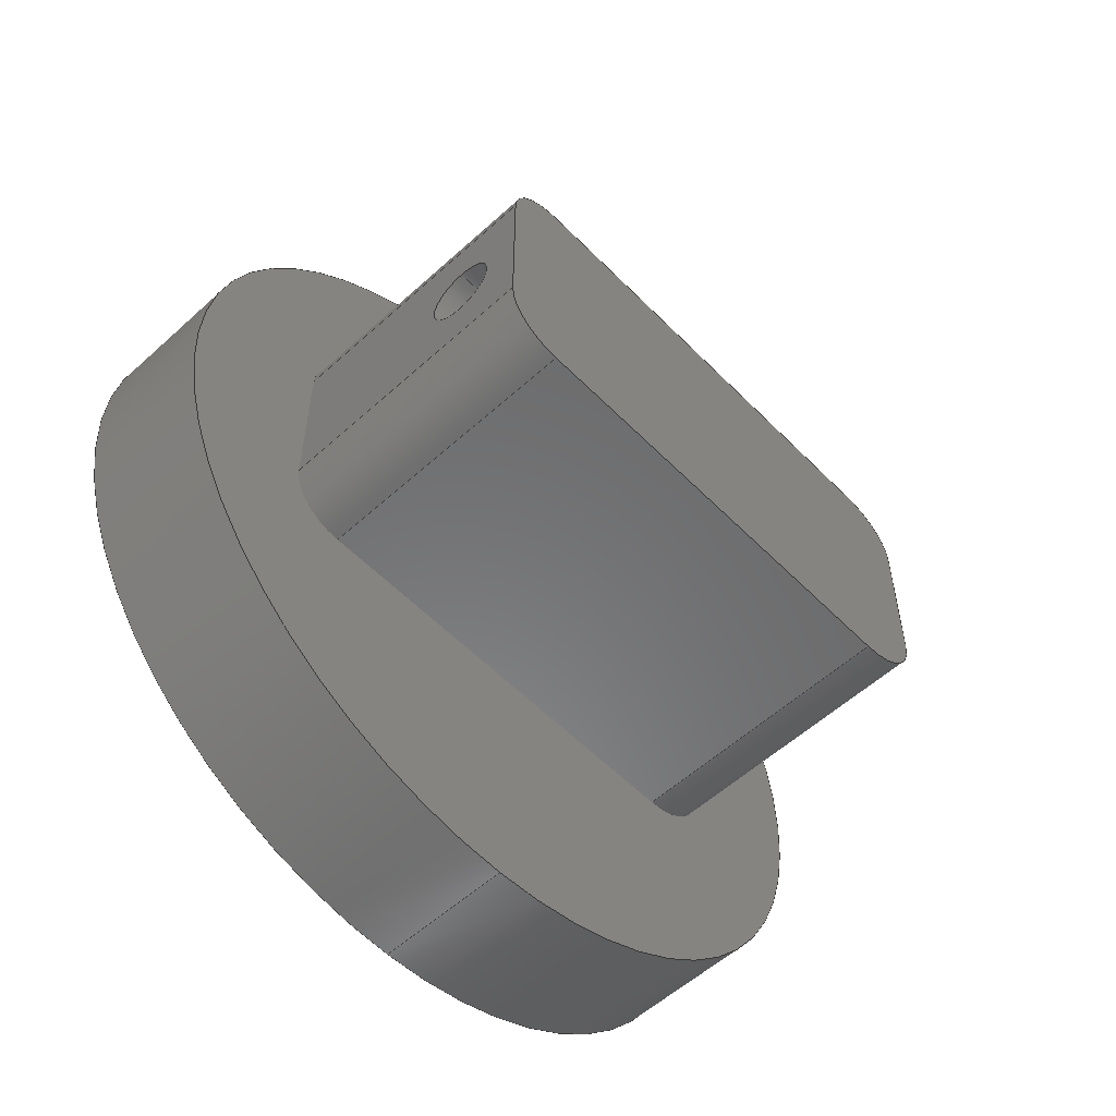
<metadata>
{"format":"step","ext":"step","renderer":"f3d","projection":"perspective","resolution":1024,"background":"white","views":[{"elev":-56.2,"azim":-136.5,"up":"+Z"}]}
</metadata>
<code>
ISO-10303-21;
DATA;
#1=CARTESIAN_POINT('',(0,0,0));
#2=DIRECTION('',(1,0,0));
#3=DIRECTION('',(0,0,-1));
#4=AXIS2_PLACEMENT_3D('',#1,#2,#3);
#5=CARTESIAN_POINT('',(0,0,0));
#6=DIRECTION('',(1,0,0));
#7=DIRECTION('',(0,0,1));
#8=AXIS2_PLACEMENT_3D('',#5,#6,#7);
#9=DIRECTION('',(0,0,-1));
#10=VECTOR('',#9,12);
#11=CARTESIAN_POINT('',(0,20,6));
#12=LINE('',#11,#10);
#13=DIRECTION('',(0,-1,0));
#14=VECTOR('',#13,31);
#15=CARTESIAN_POINT('',(0,16,-10));
#16=LINE('',#15,#14);
#17=DIRECTION('',(0,0,1));
#18=VECTOR('',#17,11);
#19=CARTESIAN_POINT('',(0,-20,-5));
#20=LINE('',#19,#18);
#21=DIRECTION('',(0,1,0));
#22=VECTOR('',#21,32);
#23=CARTESIAN_POINT('',(0,-16,10));
#24=LINE('',#23,#22);
#25=DIRECTION('',(1,0,0));
#26=VECTOR('',#25,10);
#27=CARTESIAN_POINT('',(0,0,-30));
#28=LINE('',#27,#26);
#29=DIRECTION('',(1,0,0));
#30=VECTOR('',#29,10);
#31=CARTESIAN_POINT('',(0,0,30));
#32=LINE('',#31,#30);
#33=CARTESIAN_POINT('',(10,0,0));
#34=DIRECTION('',(1,0,0));
#35=DIRECTION('',(0,0,-1));
#36=AXIS2_PLACEMENT_3D('',#33,#34,#35);
#37=CARTESIAN_POINT('',(10,0,0));
#38=DIRECTION('',(1,0,0));
#39=DIRECTION('',(0,0,1));
#40=AXIS2_PLACEMENT_3D('',#37,#38,#39);
#41=CARTESIAN_POINT('',(-15,20,0));
#42=DIRECTION('',(0,-1,0));
#43=DIRECTION('',(0,0,1));
#44=AXIS2_PLACEMENT_3D('',#41,#42,#43);
#45=CARTESIAN_POINT('',(-15,20,0));
#46=DIRECTION('',(0,-1,0));
#47=DIRECTION('',(0,0,-1));
#48=AXIS2_PLACEMENT_3D('',#45,#46,#47);
#49=DIRECTION('',(1,0,0));
#50=VECTOR('',#49,20);
#51=CARTESIAN_POINT('',(-20,20,6));
#52=LINE('',#51,#50);
#53=DIRECTION('',(1,0,0));
#54=VECTOR('',#53,20);
#55=CARTESIAN_POINT('',(-20,20,-6));
#56=LINE('',#55,#54);
#57=DIRECTION('',(0,1,0));
#58=VECTOR('',#57,40);
#59=CARTESIAN_POINT('',(-15,-20,2.5));
#60=LINE('',#59,#58);
#61=CARTESIAN_POINT('',(-15,-20,0));
#62=DIRECTION('',(0,-1,0));
#63=DIRECTION('',(0,0,1));
#64=AXIS2_PLACEMENT_3D('',#61,#62,#63);
#65=CARTESIAN_POINT('',(-15,-20,0));
#66=DIRECTION('',(0,-1,0));
#67=DIRECTION('',(0,0,-1));
#68=AXIS2_PLACEMENT_3D('',#65,#66,#67);
#69=DIRECTION('',(1,0,0));
#70=VECTOR('',#69,20);
#71=CARTESIAN_POINT('',(-20,-20,6));
#72=LINE('',#71,#70);
#73=DIRECTION('',(1,0,0));
#74=VECTOR('',#73,20);
#75=CARTESIAN_POINT('',(-20,-20,-5));
#76=LINE('',#75,#74);
#77=DIRECTION('',(0,1,0));
#78=VECTOR('',#77,40);
#79=CARTESIAN_POINT('',(-15,-20,-2.5));
#80=LINE('',#79,#78);
#81=CARTESIAN_POINT('',(0,-16,6));
#82=DIRECTION('',(1,0,0));
#83=DIRECTION('',(0,0,1));
#84=AXIS2_PLACEMENT_3D('',#81,#82,#83);
#85=CARTESIAN_POINT('',(-20,16,6));
#86=DIRECTION('',(-1,0,0));
#87=DIRECTION('',(0,0,1));
#88=AXIS2_PLACEMENT_3D('',#85,#86,#87);
#89=DIRECTION('',(0,1,0));
#90=VECTOR('',#89,32);
#91=CARTESIAN_POINT('',(-20,-16,10));
#92=LINE('',#91,#90);
#93=CARTESIAN_POINT('',(-20,-16,6));
#94=DIRECTION('',(-1,0,0));
#95=DIRECTION('',(0,-1,0));
#96=AXIS2_PLACEMENT_3D('',#93,#94,#95);
#97=DIRECTION('',(0,0,1));
#98=VECTOR('',#97,11);
#99=CARTESIAN_POINT('',(-20,-20,-5));
#100=LINE('',#99,#98);
#101=CARTESIAN_POINT('',(-20,-15,-5));
#102=DIRECTION('',(-1,0,0));
#103=DIRECTION('',(0,0,-1));
#104=AXIS2_PLACEMENT_3D('',#101,#102,#103);
#105=DIRECTION('',(0,-1,0));
#106=VECTOR('',#105,31);
#107=CARTESIAN_POINT('',(-20,16,-10));
#108=LINE('',#107,#106);
#109=CARTESIAN_POINT('',(-20,16,-6));
#110=DIRECTION('',(-1,0,0));
#111=DIRECTION('',(0,1,0));
#112=AXIS2_PLACEMENT_3D('',#109,#110,#111);
#113=DIRECTION('',(0,0,-1));
#114=VECTOR('',#113,12);
#115=CARTESIAN_POINT('',(-20,20,6));
#116=LINE('',#115,#114);
#117=CARTESIAN_POINT('',(0,16,6));
#118=DIRECTION('',(1,0,0));
#119=DIRECTION('',(0,1,0));
#120=AXIS2_PLACEMENT_3D('',#117,#118,#119);
#121=DIRECTION('',(1,0,0));
#122=VECTOR('',#121,20);
#123=CARTESIAN_POINT('',(-20,16,10));
#124=LINE('',#123,#122);
#125=DIRECTION('',(1,0,0));
#126=VECTOR('',#125,20);
#127=CARTESIAN_POINT('',(-20,-16,10));
#128=LINE('',#127,#126);
#129=CARTESIAN_POINT('',(0,-15,-5));
#130=DIRECTION('',(1,0,0));
#131=DIRECTION('',(0,-1,0));
#132=AXIS2_PLACEMENT_3D('',#129,#130,#131);
#133=DIRECTION('',(1,0,0));
#134=VECTOR('',#133,20);
#135=CARTESIAN_POINT('',(-20,16,-10));
#136=LINE('',#135,#134);
#137=DIRECTION('',(1,0,0));
#138=VECTOR('',#137,20);
#139=CARTESIAN_POINT('',(-20,-15,-10));
#140=LINE('',#139,#138);
#141=CARTESIAN_POINT('',(0,16,-6));
#142=DIRECTION('',(1,0,0));
#143=DIRECTION('',(0,0,-1));
#144=AXIS2_PLACEMENT_3D('',#141,#142,#143);
#145=CARTESIAN_POINT('',(0,0,-30));
#146=CARTESIAN_POINT('',(0,0,30));
#147=VERTEX_POINT('',#145);
#148=VERTEX_POINT('',#146);
#149=CARTESIAN_POINT('',(10,0,-30));
#150=CARTESIAN_POINT('',(10,0,30));
#151=VERTEX_POINT('',#149);
#152=VERTEX_POINT('',#150);
#153=CARTESIAN_POINT('',(-15,-20,2.5));
#154=CARTESIAN_POINT('',(-15,-20,-2.5));
#155=VERTEX_POINT('',#153);
#156=VERTEX_POINT('',#154);
#157=CARTESIAN_POINT('',(-15,20,2.5));
#158=CARTESIAN_POINT('',(-15,20,-2.5));
#159=VERTEX_POINT('',#157);
#160=VERTEX_POINT('',#158);
#161=CARTESIAN_POINT('',(-20,16,10));
#162=CARTESIAN_POINT('',(0,16,10));
#163=VERTEX_POINT('',#161);
#164=VERTEX_POINT('',#162);
#165=CARTESIAN_POINT('',(-20,20,6));
#166=VERTEX_POINT('',#165);
#167=CARTESIAN_POINT('',(0,20,6));
#168=VERTEX_POINT('',#167);
#169=CARTESIAN_POINT('',(-20,20,-6));
#170=CARTESIAN_POINT('',(0,20,-6));
#171=VERTEX_POINT('',#169);
#172=VERTEX_POINT('',#170);
#173=CARTESIAN_POINT('',(-20,16,-10));
#174=VERTEX_POINT('',#173);
#175=CARTESIAN_POINT('',(0,16,-10));
#176=VERTEX_POINT('',#175);
#177=CARTESIAN_POINT('',(-20,-20,6));
#178=CARTESIAN_POINT('',(0,-20,6));
#179=VERTEX_POINT('',#177);
#180=VERTEX_POINT('',#178);
#181=CARTESIAN_POINT('',(-20,-16,10));
#182=VERTEX_POINT('',#181);
#183=CARTESIAN_POINT('',(0,-16,10));
#184=VERTEX_POINT('',#183);
#185=CARTESIAN_POINT('',(-20,-15,-10));
#186=CARTESIAN_POINT('',(0,-15,-10));
#187=VERTEX_POINT('',#185);
#188=VERTEX_POINT('',#186);
#189=CARTESIAN_POINT('',(-20,-20,-5));
#190=VERTEX_POINT('',#189);
#191=CARTESIAN_POINT('',(0,-20,-5));
#192=VERTEX_POINT('',#191);
#193=CARTESIAN_POINT('',(0,0,0));
#194=DIRECTION('',(1,0,0));
#195=DIRECTION('',(0,0,-1));
#196=AXIS2_PLACEMENT_3D('',#193,#194,#195);
#197=PLANE('',#196);
#198=ORIENTED_EDGE('',*,*,#451,.T.);
#199=ORIENTED_EDGE('',*,*,#452,.T.);
#200=EDGE_LOOP('',(#198,#199));
#201=FACE_OUTER_BOUND('',#200,.F.);
#202=ORIENTED_EDGE('',*,*,#453,.T.);
#203=ORIENTED_EDGE('',*,*,#454,.F.);
#204=ORIENTED_EDGE('',*,*,#455,.T.);
#205=ORIENTED_EDGE('',*,*,#456,.F.);
#206=ORIENTED_EDGE('',*,*,#457,.T.);
#207=ORIENTED_EDGE('',*,*,#458,.F.);
#208=ORIENTED_EDGE('',*,*,#459,.T.);
#209=ORIENTED_EDGE('',*,*,#460,.F.);
#210=EDGE_LOOP('',(#202,#203,#204,#205,#206,#207,#208,#209));
#211=FACE_BOUND('',#210,.F.);
#212=ADVANCED_FACE('',(#201,#211),#197,.F.);
#213=CARTESIAN_POINT('',(0,0,0));
#214=DIRECTION('',(1,0,0));
#215=DIRECTION('',(0,0,-1));
#216=AXIS2_PLACEMENT_3D('',#213,#214,#215);
#217=CYLINDRICAL_SURFACE('',#216,30);
#218=ORIENTED_EDGE('',*,*,#451,.F.);
#219=ORIENTED_EDGE('',*,*,#461,.T.);
#220=ORIENTED_EDGE('',*,*,#462,.T.);
#221=ORIENTED_EDGE('',*,*,#463,.F.);
#222=EDGE_LOOP('',(#218,#219,#220,#221));
#223=FACE_OUTER_BOUND('',#222,.F.);
#224=ADVANCED_FACE('',(#223),#217,.T.);
#225=CARTESIAN_POINT('',(0,0,0));
#226=DIRECTION('',(1,0,0));
#227=DIRECTION('',(0,0,-1));
#228=AXIS2_PLACEMENT_3D('',#225,#226,#227);
#229=CYLINDRICAL_SURFACE('',#228,30);
#230=ORIENTED_EDGE('',*,*,#452,.F.);
#231=ORIENTED_EDGE('',*,*,#463,.T.);
#232=ORIENTED_EDGE('',*,*,#464,.T.);
#233=ORIENTED_EDGE('',*,*,#461,.F.);
#234=EDGE_LOOP('',(#230,#231,#232,#233));
#235=FACE_OUTER_BOUND('',#234,.F.);
#236=ADVANCED_FACE('',(#235),#229,.T.);
#237=CARTESIAN_POINT('',(10,0,0));
#238=DIRECTION('',(1,0,0));
#239=DIRECTION('',(0,0,-1));
#240=AXIS2_PLACEMENT_3D('',#237,#238,#239);
#241=PLANE('',#240);
#242=ORIENTED_EDGE('',*,*,#462,.F.);
#243=ORIENTED_EDGE('',*,*,#464,.F.);
#244=EDGE_LOOP('',(#242,#243));
#245=FACE_OUTER_BOUND('',#244,.F.);
#246=ADVANCED_FACE('',(#245),#241,.T.);
#247=CARTESIAN_POINT('',(0,20,10));
#248=DIRECTION('',(0,1,0));
#249=DIRECTION('',(0,0,-1));
#250=AXIS2_PLACEMENT_3D('',#247,#248,#249);
#251=PLANE('',#250);
#252=ORIENTED_EDGE('',*,*,#465,.F.);
#253=ORIENTED_EDGE('',*,*,#466,.T.);
#254=ORIENTED_EDGE('',*,*,#467,.T.);
#255=ORIENTED_EDGE('',*,*,#453,.F.);
#256=EDGE_LOOP('',(#252,#253,#254,#255));
#257=FACE_OUTER_BOUND('',#256,.F.);
#258=ORIENTED_EDGE('',*,*,#468,.F.);
#259=ORIENTED_EDGE('',*,*,#469,.F.);
#260=EDGE_LOOP('',(#258,#259));
#261=FACE_BOUND('',#260,.F.);
#262=ADVANCED_FACE('',(#257,#261),#251,.T.);
#263=CARTESIAN_POINT('',(-15,-20,0));
#264=DIRECTION('',(0,-1,0));
#265=DIRECTION('',(0,0,1));
#266=AXIS2_PLACEMENT_3D('',#263,#264,#265);
#267=CYLINDRICAL_SURFACE('',#266,2.5);
#268=ORIENTED_EDGE('',*,*,#470,.F.);
#269=ORIENTED_EDGE('',*,*,#471,.T.);
#270=ORIENTED_EDGE('',*,*,#468,.T.);
#271=ORIENTED_EDGE('',*,*,#472,.F.);
#272=EDGE_LOOP('',(#268,#269,#270,#271));
#273=FACE_OUTER_BOUND('',#272,.F.);
#274=ADVANCED_FACE('',(#273),#267,.F.);
#275=CARTESIAN_POINT('',(0,-20,-10));
#276=DIRECTION('',(0,-1,0));
#277=DIRECTION('',(0,0,1));
#278=AXIS2_PLACEMENT_3D('',#275,#276,#277);
#279=PLANE('',#278);
#280=ORIENTED_EDGE('',*,*,#473,.T.);
#281=ORIENTED_EDGE('',*,*,#457,.F.);
#282=ORIENTED_EDGE('',*,*,#474,.F.);
#283=ORIENTED_EDGE('',*,*,#475,.T.);
#284=EDGE_LOOP('',(#280,#281,#282,#283));
#285=FACE_OUTER_BOUND('',#284,.F.);
#286=ORIENTED_EDGE('',*,*,#470,.T.);
#287=ORIENTED_EDGE('',*,*,#476,.T.);
#288=EDGE_LOOP('',(#286,#287));
#289=FACE_BOUND('',#288,.F.);
#290=ADVANCED_FACE('',(#285,#289),#279,.T.);
#291=CARTESIAN_POINT('',(-15,-20,0));
#292=DIRECTION('',(0,-1,0));
#293=DIRECTION('',(0,0,1));
#294=AXIS2_PLACEMENT_3D('',#291,#292,#293);
#295=CYLINDRICAL_SURFACE('',#294,2.5);
#296=ORIENTED_EDGE('',*,*,#476,.F.);
#297=ORIENTED_EDGE('',*,*,#472,.T.);
#298=ORIENTED_EDGE('',*,*,#469,.T.);
#299=ORIENTED_EDGE('',*,*,#471,.F.);
#300=EDGE_LOOP('',(#296,#297,#298,#299));
#301=FACE_OUTER_BOUND('',#300,.F.);
#302=ADVANCED_FACE('',(#301),#295,.F.);
#303=CARTESIAN_POINT('',(-59.11,-16,6));
#304=DIRECTION('',(1,0,0));
#305=DIRECTION('',(0,0,1));
#306=AXIS2_PLACEMENT_3D('',#303,#304,#305);
#307=CYLINDRICAL_SURFACE('',#306,4);
#308=ORIENTED_EDGE('',*,*,#473,.F.);
#309=ORIENTED_EDGE('',*,*,#477,.T.);
#310=ORIENTED_EDGE('',*,*,#478,.T.);
#311=ORIENTED_EDGE('',*,*,#458,.T.);
#312=EDGE_LOOP('',(#308,#309,#310,#311));
#313=FACE_OUTER_BOUND('',#312,.F.);
#314=ADVANCED_FACE('',(#313),#307,.T.);
#315=CARTESIAN_POINT('',(-20,0,0));
#316=DIRECTION('',(-1,0,0));
#317=DIRECTION('',(0,-1,0));
#318=AXIS2_PLACEMENT_3D('',#315,#316,#317);
#319=PLANE('',#318);
#320=ORIENTED_EDGE('',*,*,#479,.F.);
#321=ORIENTED_EDGE('',*,*,#480,.F.);
#322=ORIENTED_EDGE('',*,*,#477,.F.);
#323=ORIENTED_EDGE('',*,*,#475,.F.);
#324=ORIENTED_EDGE('',*,*,#481,.F.);
#325=ORIENTED_EDGE('',*,*,#482,.F.);
#326=ORIENTED_EDGE('',*,*,#483,.F.);
#327=ORIENTED_EDGE('',*,*,#466,.F.);
#328=EDGE_LOOP('',(#320,#321,#322,#323,#324,#325,#326,#327));
#329=FACE_OUTER_BOUND('',#328,.F.);
#330=ADVANCED_FACE('',(#329),#319,.T.);
#331=CARTESIAN_POINT('',(-59.11,16,6));
#332=DIRECTION('',(1,0,0));
#333=DIRECTION('',(0,1,0));
#334=AXIS2_PLACEMENT_3D('',#331,#332,#333);
#335=CYLINDRICAL_SURFACE('',#334,4);
#336=ORIENTED_EDGE('',*,*,#484,.F.);
#337=ORIENTED_EDGE('',*,*,#479,.T.);
#338=ORIENTED_EDGE('',*,*,#465,.T.);
#339=ORIENTED_EDGE('',*,*,#460,.T.);
#340=EDGE_LOOP('',(#336,#337,#338,#339));
#341=FACE_OUTER_BOUND('',#340,.F.);
#342=ADVANCED_FACE('',(#341),#335,.T.);
#343=CARTESIAN_POINT('',(0,-20,10));
#344=DIRECTION('',(0,0,1));
#345=DIRECTION('',(0,1,0));
#346=AXIS2_PLACEMENT_3D('',#343,#344,#345);
#347=PLANE('',#346);
#348=ORIENTED_EDGE('',*,*,#484,.T.);
#349=ORIENTED_EDGE('',*,*,#459,.F.);
#350=ORIENTED_EDGE('',*,*,#478,.F.);
#351=ORIENTED_EDGE('',*,*,#480,.T.);
#352=EDGE_LOOP('',(#348,#349,#350,#351));
#353=FACE_OUTER_BOUND('',#352,.F.);
#354=ADVANCED_FACE('',(#353),#347,.T.);
#355=CARTESIAN_POINT('',(-59.11,-15,-5));
#356=DIRECTION('',(1,0,0));
#357=DIRECTION('',(0,-1,0));
#358=AXIS2_PLACEMENT_3D('',#355,#356,#357);
#359=CYLINDRICAL_SURFACE('',#358,5);
#360=ORIENTED_EDGE('',*,*,#485,.F.);
#361=ORIENTED_EDGE('',*,*,#481,.T.);
#362=ORIENTED_EDGE('',*,*,#474,.T.);
#363=ORIENTED_EDGE('',*,*,#456,.T.);
#364=EDGE_LOOP('',(#360,#361,#362,#363));
#365=FACE_OUTER_BOUND('',#364,.F.);
#366=ADVANCED_FACE('',(#365),#359,.T.);
#367=CARTESIAN_POINT('',(0,20,-10));
#368=DIRECTION('',(0,0,-1));
#369=DIRECTION('',(0,-1,0));
#370=AXIS2_PLACEMENT_3D('',#367,#368,#369);
#371=PLANE('',#370);
#372=ORIENTED_EDGE('',*,*,#486,.F.);
#373=ORIENTED_EDGE('',*,*,#482,.T.);
#374=ORIENTED_EDGE('',*,*,#485,.T.);
#375=ORIENTED_EDGE('',*,*,#455,.F.);
#376=EDGE_LOOP('',(#372,#373,#374,#375));
#377=FACE_OUTER_BOUND('',#376,.F.);
#378=ADVANCED_FACE('',(#377),#371,.T.);
#379=CARTESIAN_POINT('',(-59.11,16,-6));
#380=DIRECTION('',(1,0,0));
#381=DIRECTION('',(0,0,-1));
#382=AXIS2_PLACEMENT_3D('',#379,#380,#381);
#383=CYLINDRICAL_SURFACE('',#382,4);
#384=ORIENTED_EDGE('',*,*,#467,.F.);
#385=ORIENTED_EDGE('',*,*,#483,.T.);
#386=ORIENTED_EDGE('',*,*,#486,.T.);
#387=ORIENTED_EDGE('',*,*,#454,.T.);
#388=EDGE_LOOP('',(#384,#385,#386,#387));
#389=FACE_OUTER_BOUND('',#388,.F.);
#390=ADVANCED_FACE('',(#389),#383,.T.);
#391=CLOSED_SHELL('',(#212,#224,#236,#246,#262,#274,#290,#302,#314,#330,#342,
#354,#366,#378,#390));
#392=MANIFOLD_SOLID_BREP('',#391);
#393=DIMENSIONAL_EXPONENTS(0,0,0,0,0,0,0);
#394=PLANE_ANGLE_MEASURE_WITH_UNIT(PLANE_ANGLE_MEASURE(0.01745),#488);
#395=(CONVERSION_BASED_UNIT('DEGREE',#394)NAMED_UNIT(*)PLANE_ANGLE_UNIT());
#396=UNCERTAINTY_MEASURE_WITH_UNIT(LENGTH_MEASURE(0.009003),#487,
'closure',
'Maximum model space distance between geometric entities at asserted connectivities');
#397=(GEOMETRIC_REPRESENTATION_CONTEXT(3)GLOBAL_UNCERTAINTY_ASSIGNED_CONTEXT((
#396))GLOBAL_UNIT_ASSIGNED_CONTEXT((#487,#395,#489))REPRESENTATION_CONTEXT
('ID1','3'));
#398=APPLICATION_CONTEXT(
'CONFIGURATION CONTROLLED 3D DESIGNS OF MECHANICAL PARTS AND ASSEMBLIES');
#399=APPLICATION_PROTOCOL_DEFINITION('international standard',
'config_control_design',1994,#398);
#400=DESIGN_CONTEXT('',#398,'design');
#401=MECHANICAL_CONTEXT('',#398,'mechanical');
#402=PRODUCT('UNIVERSAL_LINK_C_WOA','UNIVERSAL_LINK_C_WOA','NOT SPECIFIED',
(#401));
#403=PRODUCT_DEFINITION_FORMATION_WITH_SPECIFIED_SOURCE('19','LAST_VERSION',
#402,.MADE.);
#404=PRODUCT_CATEGORY('part','');
#405=PRODUCT_RELATED_PRODUCT_CATEGORY('detail','',(#402));
#406=PRODUCT_CATEGORY_RELATIONSHIP('','',#404,#405);
#407=SECURITY_CLASSIFICATION_LEVEL('unclassified');
#408=SECURITY_CLASSIFICATION('','',#407);
#409=CC_DESIGN_SECURITY_CLASSIFICATION(#408,(#403));
#410=APPROVAL_STATUS('approved');
#411=APPROVAL(#410,'');
#412=CC_DESIGN_APPROVAL(#411,(#408,#403,#491));
#413=CALENDAR_DATE(118,27,2);
#414=COORDINATED_UNIVERSAL_TIME_OFFSET(5,30,.AHEAD.);
#415=LOCAL_TIME(22,29,1,#414);
#416=DATE_AND_TIME(#413,#415);
#417=APPROVAL_DATE_TIME(#416,#411);
#418=DATE_TIME_ROLE('creation_date');
#419=CC_DESIGN_DATE_AND_TIME_ASSIGNMENT(#416,#418,(#491));
#420=DATE_TIME_ROLE('classification_date');
#421=CC_DESIGN_DATE_AND_TIME_ASSIGNMENT(#416,#420,(#408));
#422=PERSON('UNSPECIFIED','UNSPECIFIED',$,$,$,$);
#423=ORGANIZATION('UNSPECIFIED','UNSPECIFIED','UNSPECIFIED');
#424=PERSON_AND_ORGANIZATION(#422,#423);
#425=APPROVAL_ROLE('approver');
#426=APPROVAL_PERSON_ORGANIZATION(#424,#411,#425);
#427=PERSON_AND_ORGANIZATION_ROLE('creator');
#428=CC_DESIGN_PERSON_AND_ORGANIZATION_ASSIGNMENT(#424,#427,(#403,#491));
#429=PERSON_AND_ORGANIZATION_ROLE('design_supplier');
#430=CC_DESIGN_PERSON_AND_ORGANIZATION_ASSIGNMENT(#424,#429,(#403));
#431=PERSON_AND_ORGANIZATION_ROLE('classification_officer');
#432=CC_DESIGN_PERSON_AND_ORGANIZATION_ASSIGNMENT(#424,#431,(#408));
#433=PERSON_AND_ORGANIZATION_ROLE('design_owner');
#434=CC_DESIGN_PERSON_AND_ORGANIZATION_ASSIGNMENT(#424,#433,(#402));
#435=CIRCLE('',#4,30);
#436=CIRCLE('',#8,30);
#437=CIRCLE('',#36,30);
#438=CIRCLE('',#40,30);
#439=CIRCLE('',#44,2.5);
#440=CIRCLE('',#48,2.5);
#441=CIRCLE('',#64,2.5);
#442=CIRCLE('',#68,2.5);
#443=CIRCLE('',#84,4);
#444=CIRCLE('',#88,4);
#445=CIRCLE('',#96,4);
#446=CIRCLE('',#104,5);
#447=CIRCLE('',#112,4);
#448=CIRCLE('',#120,4);
#449=CIRCLE('',#132,5);
#450=CIRCLE('',#144,4);
#451=EDGE_CURVE('',#147,#148,#435,.T.);
#452=EDGE_CURVE('',#148,#147,#436,.T.);
#453=EDGE_CURVE('',#168,#172,#12,.T.);
#454=EDGE_CURVE('',#176,#172,#450,.T.);
#455=EDGE_CURVE('',#176,#188,#16,.T.);
#456=EDGE_CURVE('',#192,#188,#449,.T.);
#457=EDGE_CURVE('',#192,#180,#20,.T.);
#458=EDGE_CURVE('',#184,#180,#443,.T.);
#459=EDGE_CURVE('',#184,#164,#24,.T.);
#460=EDGE_CURVE('',#168,#164,#448,.T.);
#461=EDGE_CURVE('',#147,#151,#28,.T.);
#462=EDGE_CURVE('',#151,#152,#437,.T.);
#463=EDGE_CURVE('',#148,#152,#32,.T.);
#464=EDGE_CURVE('',#152,#151,#438,.T.);
#465=EDGE_CURVE('',#166,#168,#52,.T.);
#466=EDGE_CURVE('',#166,#171,#116,.T.);
#467=EDGE_CURVE('',#171,#172,#56,.T.);
#468=EDGE_CURVE('',#159,#160,#439,.T.);
#469=EDGE_CURVE('',#160,#159,#440,.T.);
#470=EDGE_CURVE('',#155,#156,#441,.T.);
#471=EDGE_CURVE('',#155,#159,#60,.T.);
#472=EDGE_CURVE('',#156,#160,#80,.T.);
#473=EDGE_CURVE('',#179,#180,#72,.T.);
#474=EDGE_CURVE('',#190,#192,#76,.T.);
#475=EDGE_CURVE('',#190,#179,#100,.T.);
#476=EDGE_CURVE('',#156,#155,#442,.T.);
#477=EDGE_CURVE('',#179,#182,#445,.T.);
#478=EDGE_CURVE('',#182,#184,#128,.T.);
#479=EDGE_CURVE('',#163,#166,#444,.T.);
#480=EDGE_CURVE('',#182,#163,#92,.T.);
#481=EDGE_CURVE('',#187,#190,#446,.T.);
#482=EDGE_CURVE('',#174,#187,#108,.T.);
#483=EDGE_CURVE('',#171,#174,#447,.T.);
#484=EDGE_CURVE('',#163,#164,#124,.T.);
#485=EDGE_CURVE('',#187,#188,#140,.T.);
#486=EDGE_CURVE('',#174,#176,#136,.T.);
#487=(LENGTH_UNIT()NAMED_UNIT(*)SI_UNIT(.MILLI.,.METRE.));
#488=(NAMED_UNIT(*)PLANE_ANGLE_UNIT()SI_UNIT($,.RADIAN.));
#489=(NAMED_UNIT(*)SI_UNIT($,.STERADIAN.)SOLID_ANGLE_UNIT());
#490=ADVANCED_BREP_SHAPE_REPRESENTATION('',(#392),#397);
#491=PRODUCT_DEFINITION('design','',#403,#400);
#492=PRODUCT_DEFINITION_SHAPE('','SHAPE FOR UNIVERSAL_LINK_C_WOA.',#491);
#493=SHAPE_DEFINITION_REPRESENTATION(#492,#490);
ENDSEC;
END-ISO-10303-21;

</code>
